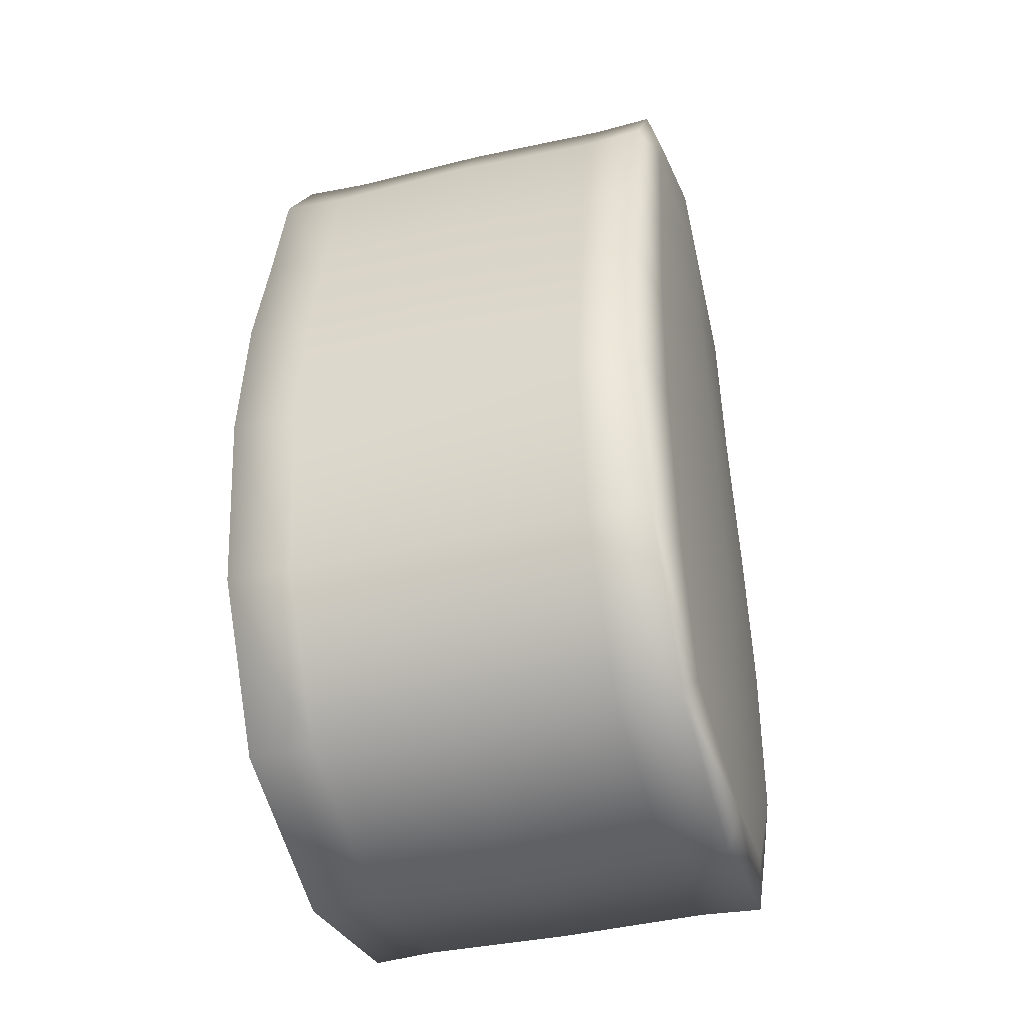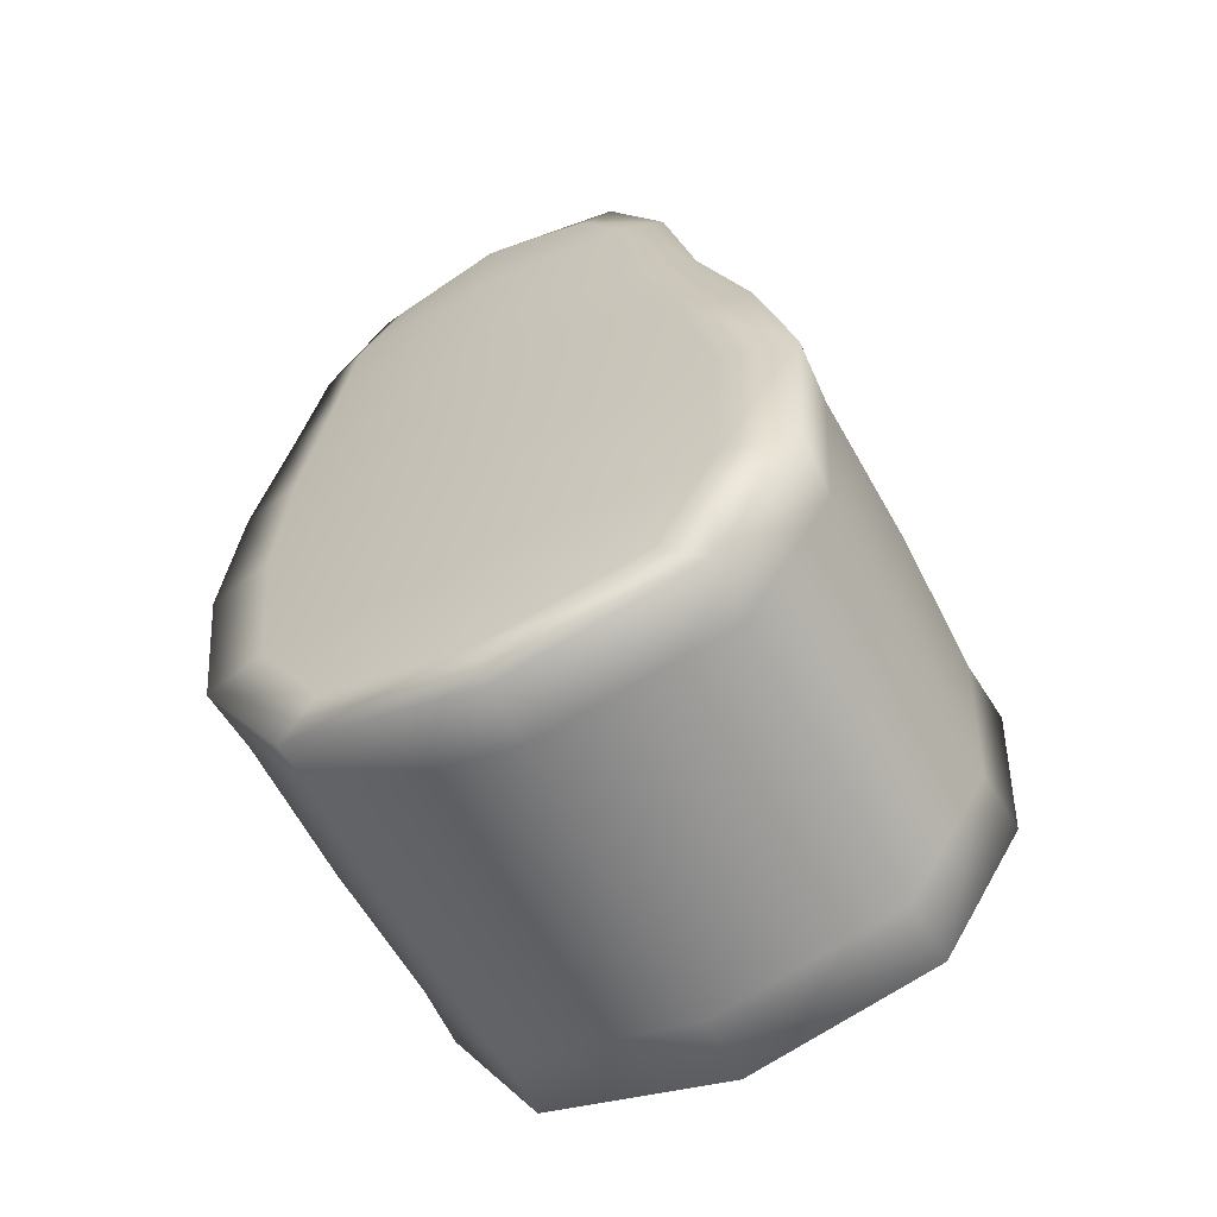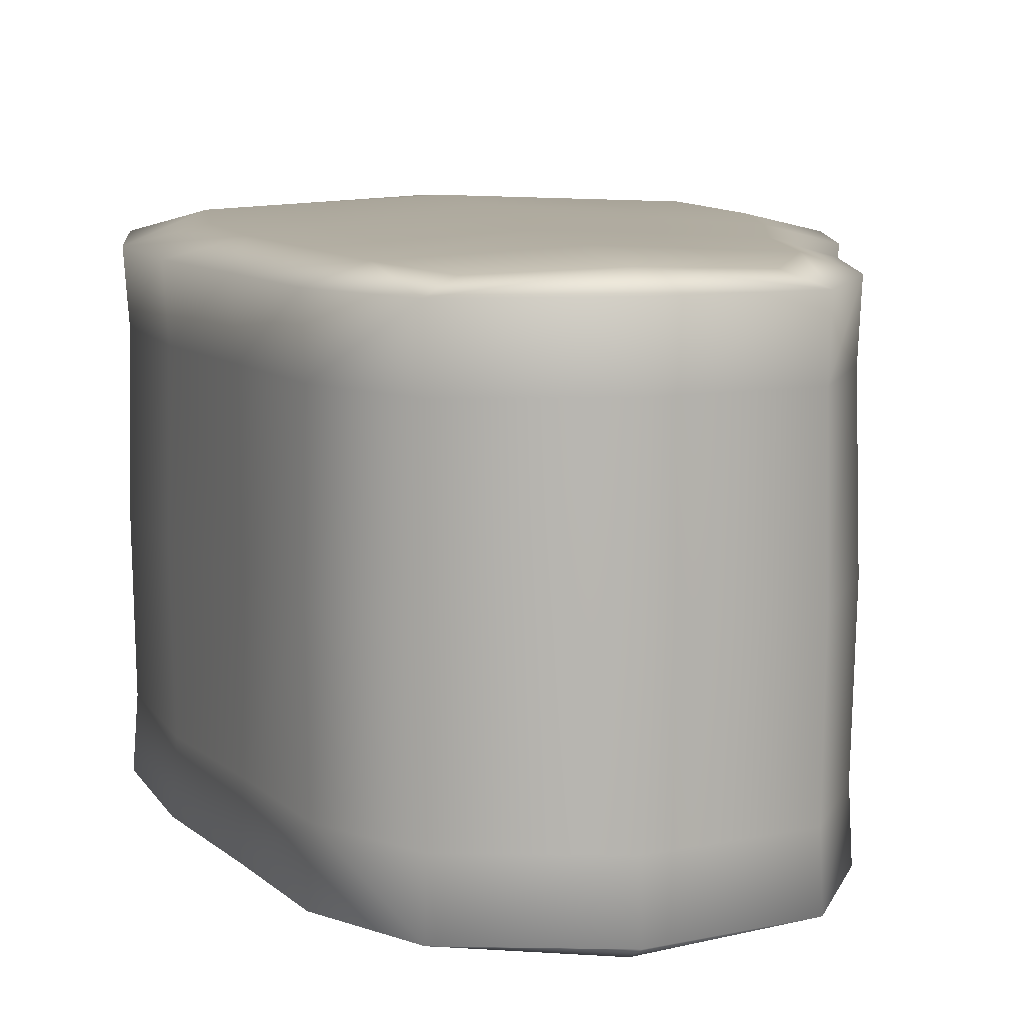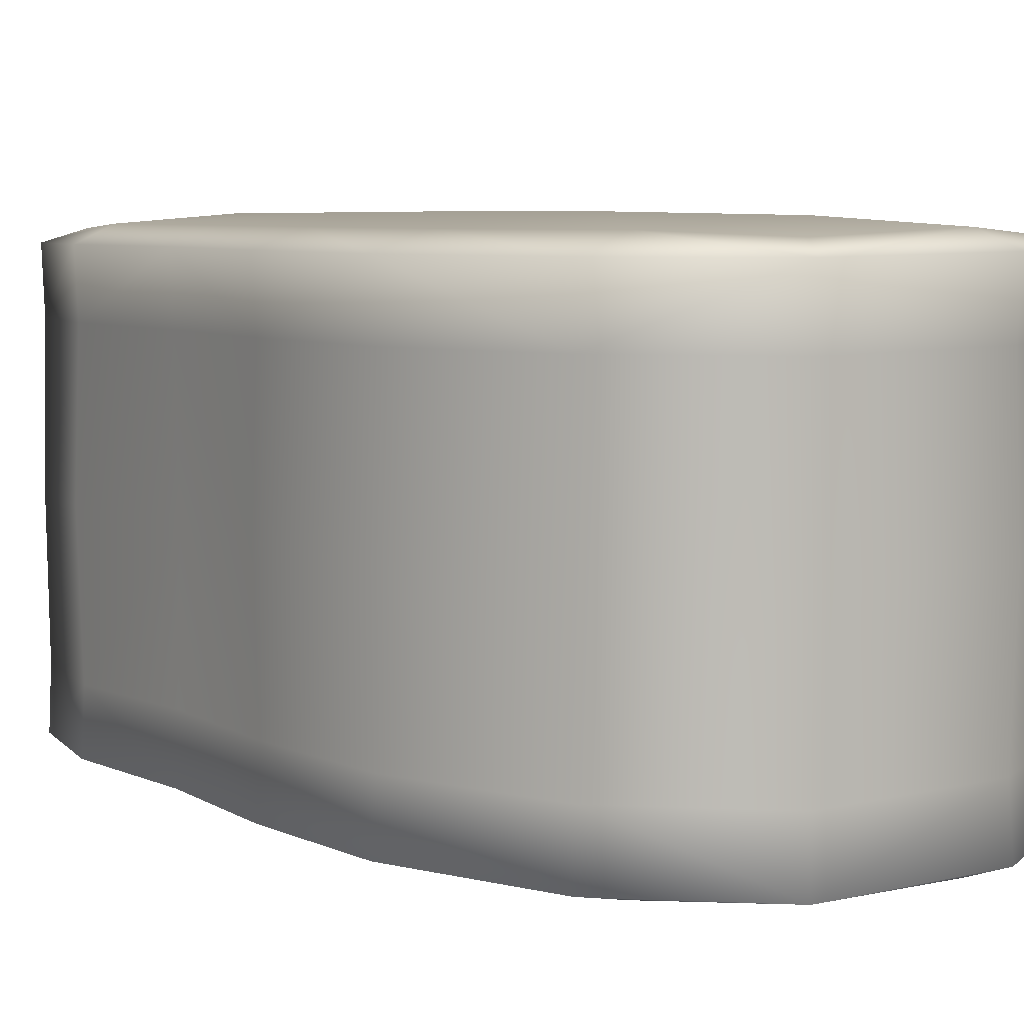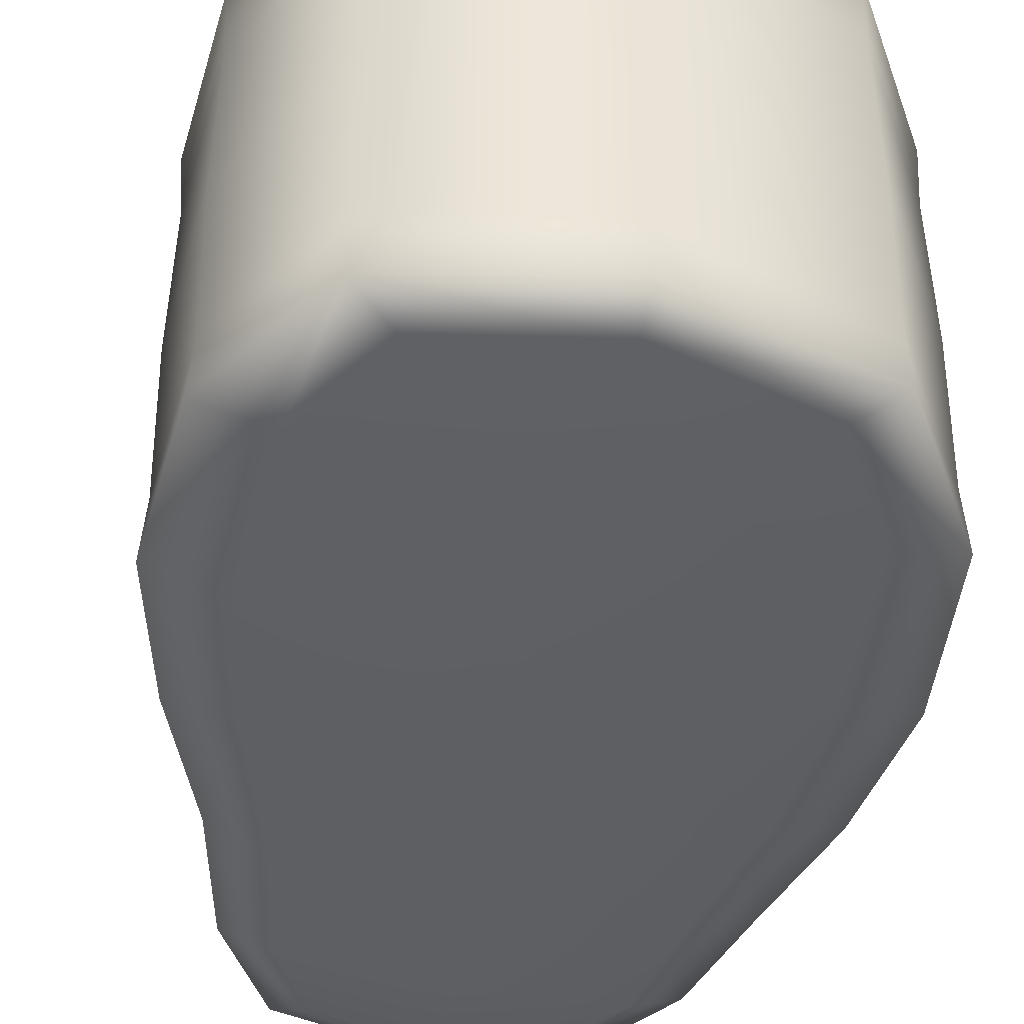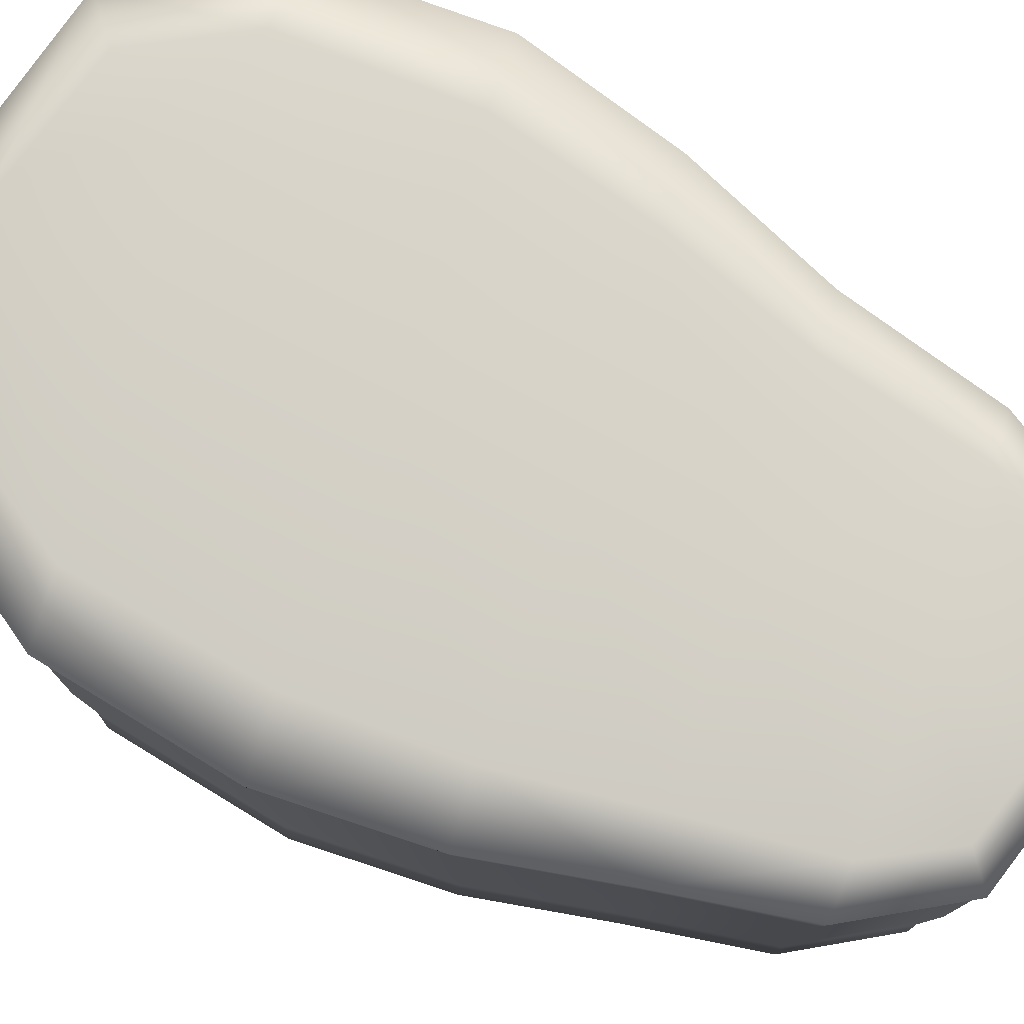
<metadata>
{"format":"obj","ext":"obj","renderer":"f3d","projection":"perspective","resolution":1024,"background":"white","views":[{"elev":-40.1,"azim":-73.9,"up":"+Z"},{"elev":-61.0,"azim":28.2,"up":"+Z"},{"elev":9.2,"azim":-12.9,"up":"+Y"},{"elev":6.1,"azim":130.7,"up":"+Y"},{"elev":-41.7,"azim":167.7,"up":"+Y"},{"elev":78.7,"azim":-66.3,"up":"+Y"}]}
</metadata>
<code>
v -1.596 0.06811 4.654
v 1.195 0.06811 4.568
v -1.596 5.823 4.654
v 1.195 5.823 4.568
v -1.77 5.823 -5.467
v 2.132 5.823 -5.726
v -1.77 0.06811 -5.467
v 2.132 0.06811 -5.726
v 2.994 5.879 -2.176
v -2.857 5.879 -1.698
v -2.857 0.01709 -1.698
v 2.994 0.01709 -2.176
v 2.066 5.879 1.604
v -2.44 5.879 2.005
v -2.44 0.01709 2.005
v 2.066 0.01709 1.604
v 1.547 4.846 4.884
v -1.942 4.846 4.948
v -3.095 4.846 2.063
v -3.699 4.846 -1.629
v -2.247 4.846 -5.855
v 2.629 4.846 -6.165
v 3.835 4.846 -2.245
v 2.722 4.846 1.546
v 1.547 1.006 4.884
v -1.942 1.006 4.948
v -3.095 1.006 2.063
v -3.699 1.006 -1.629
v -2.247 1.006 -5.855
v 2.629 1.006 -6.165
v 3.835 1.006 -2.245
v 2.722 1.006 1.546
v 2.313 1.001 3.447
v 3.378 1.004 -0.2988
v 2.667 2.921 1.54
v 3.701 1.004 -4.458
v 3.875 2.922 -2.23
v 0.2054 0.9905 -6.619
v 2.661 0.2089 -6.193
v -3.402 1.003 -3.945
v -2.278 0.2087 -5.88
v -3.514 1.005 0.322
v -3.757 0.2082 -1.622
v -2.736 1.003 3.731
v -3.144 0.203 2.069
v -0.1935 0.9965 5.36
v -1.969 2.922 4.972
v 1.572 2.922 4.909
v 2.313 4.851 3.447
v 3.378 4.848 -0.2988
v 2.769 5.674 1.541
v 3.701 4.849 -4.458
v 3.893 5.666 -2.247
v 0.2054 4.862 -6.619
v 2.649 2.922 -6.184
v -3.402 4.849 -3.945
v -2.268 2.922 -5.875
v -3.514 4.847 0.322
v -3.738 2.922 -1.603
v -2.737 4.849 3.731
v -3.075 2.916 2.15
v -0.1935 4.856 5.36
v -1.966 5.667 4.968
v 1.571 5.666 4.905
v 2.769 0.2006 1.541
v -0.2123 -0.09802 1.815
v 1.745 0.01376 3.497
v -3.144 5.671 2.069
v -2.167 0.01404 3.715
v -0.2102 6.002 1.814
v -2.738 5.879 0.2519
v 2.602 5.88 -0.2291
v 3.893 0.2087 -2.247
v 0.0901 -0.1174 -1.821
v 2.602 0.01709 -0.2291
v -3.757 5.666 -1.622
v -2.738 0.01709 0.2519
v 0.08899 6.024 -1.827
v -2.603 5.883 -4.027
v 2.902 5.883 -4.424
v 2.902 0.01385 -4.424
v -2.603 0.0137 -4.027
v 2.66 5.666 -6.193
v -2.278 5.666 -5.88
v 1.745 5.883 3.497
v -2.167 5.883 3.715
v 1.571 0.2082 4.906
v -1.966 0.208 4.968
v 0.1944 -0.000854 -6.155
v 0.1944 5.899 -6.155
v -0.1967 5.898 5.017
v -0.1966 0 5.018
v 2.35 2.922 3.496
v 3.432 2.921 -0.2712
v 3.732 2.922 -4.475
v 0.2072 2.922 -6.692
v -3.436 2.922 -3.961
v -3.56 2.921 0.3631
v -2.774 2.922 3.77
v -0.1927 2.922 5.437
v 2.35 5.671 3.46
v 3.433 5.669 -0.3021
v 3.747 5.667 -4.476
v 0.207 5.689 -6.685
v -3.449 5.668 -3.958
v -3.568 5.669 0.3287
v -2.773 5.669 3.746
v -0.193 5.685 5.406
v 3.433 0.2048 -0.3021
v -0.07573 -0.1156 0.07507
v -3.569 0.2057 0.3288
v -0.07516 6.02 0.07011
v 3.747 0.2076 -4.476
v 0.1577 -0.08902 -4.361
v -3.449 0.2068 -3.958
v 0.1575 5.995 -4.358
v -2.773 0.2055 3.746
v 2.351 0.2039 3.46
v -0.2155 -0.07812 3.681
v 0.207 0.1857 -6.686
v -0.2154 5.983 3.679
v -0.193 0.1898 5.407
f 1 92 122 88
f 3 91 121 86
f 29 38 120 41
f 15 66 119 69
f 2 67 118 87
f 15 69 117 45
f 10 78 116 79
f 7 82 115 41
f 7 89 114 82
f 31 73 113 36
f 14 70 112 71
f 11 77 111 43
f 11 74 110 77
f 32 65 109 34
f 18 62 108 63
f 19 60 107 68
f 20 58 106 76
f 21 56 105 84
f 5 90 104 84
f 9 53 103 80
f 13 51 102 72
f 17 49 101 64
f 26 46 100 47
f 27 44 99 61
f 28 42 98 59
f 29 40 97 57
f 21 54 96 57
f 23 37 95 52
f 24 35 94 50
f 25 33 93 48
f 49 93 35 24
f 35 93 33 32
f 48 93 49 17
f 37 94 34 31
f 34 94 35 32
f 50 94 37 23
f 55 95 36 30
f 36 95 37 31
f 52 95 55 22
f 38 96 55 30
f 55 96 54 22
f 57 96 38 29
f 56 97 59 20
f 59 97 40 28
f 57 97 56 21
f 58 98 61 19
f 61 98 42 27
f 59 98 58 20
f 60 99 47 18
f 47 99 44 26
f 61 99 60 19
f 62 100 48 17
f 48 100 46 25
f 47 100 62 18
f 85 101 51 13
f 51 101 49 24
f 64 101 85 4
f 53 102 50 23
f 50 102 51 24
f 72 102 53 9
f 83 103 52 22
f 52 103 53 23
f 80 103 83 6
f 54 104 83 22
f 83 104 90 6
f 84 104 54 21
f 79 105 76 10
f 76 105 56 20
f 84 105 79 5
f 71 106 68 14
f 68 106 58 19
f 76 106 71 10
f 86 107 63 3
f 63 107 60 18
f 68 107 86 14
f 91 108 64 4
f 64 108 62 17
f 63 108 91 3
f 73 109 75 12
f 75 109 65 16
f 34 109 73 31
f 66 110 75 16
f 75 110 74 12
f 77 110 66 15
f 42 111 45 27
f 45 111 77 15
f 43 111 42 28
f 78 112 72 9
f 72 112 70 13
f 71 112 78 10
f 39 113 81 8
f 81 113 73 12
f 36 113 39 30
f 74 114 81 12
f 81 114 89 8
f 82 114 74 11
f 40 115 43 28
f 43 115 82 11
f 41 115 40 29
f 90 116 80 6
f 80 116 78 9
f 79 116 90 5
f 44 117 88 26
f 88 117 69 1
f 45 117 44 27
f 33 118 65 32
f 65 118 67 16
f 87 118 33 25
f 92 119 67 2
f 67 119 66 16
f 69 119 92 1
f 89 120 39 8
f 39 120 38 30
f 41 120 89 7
f 70 121 85 13
f 85 121 91 4
f 86 121 70 14
f 46 122 87 25
f 87 122 92 2
f 88 122 46 26

</code>
